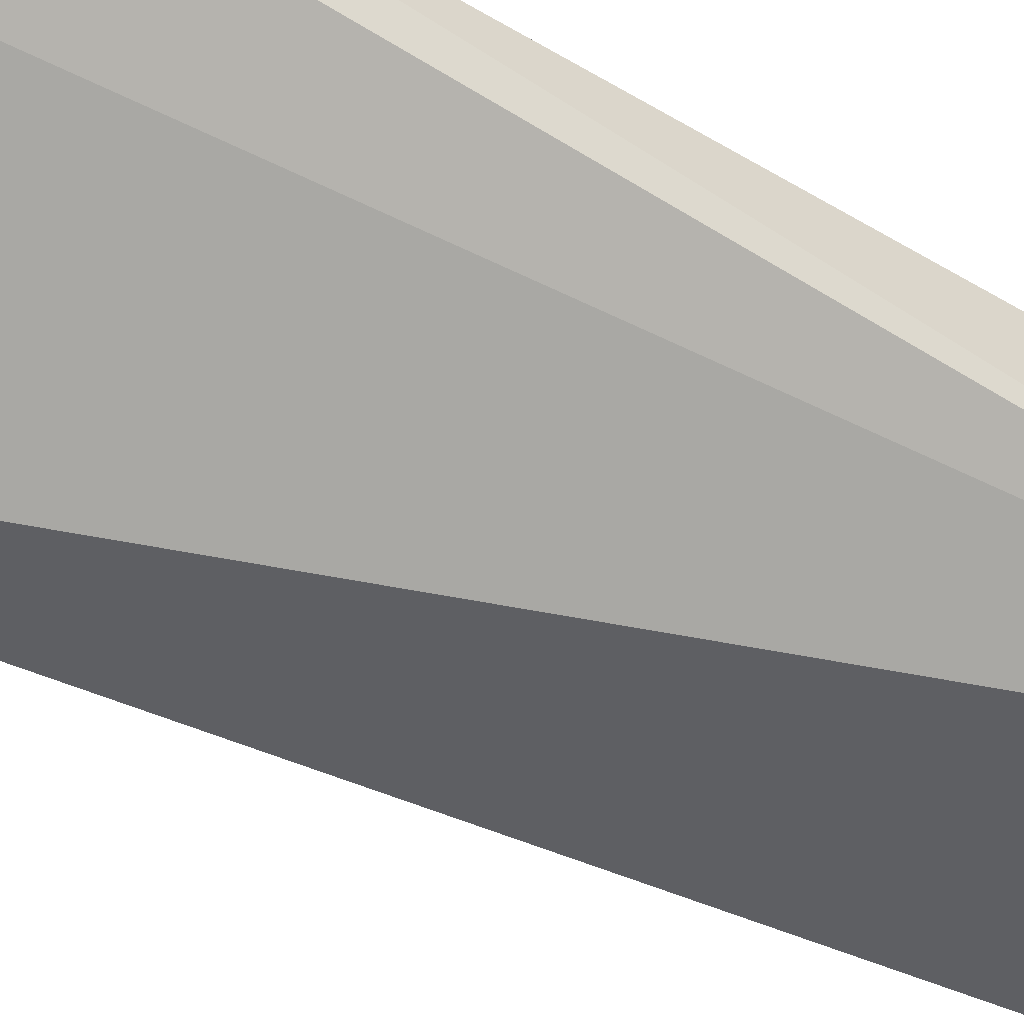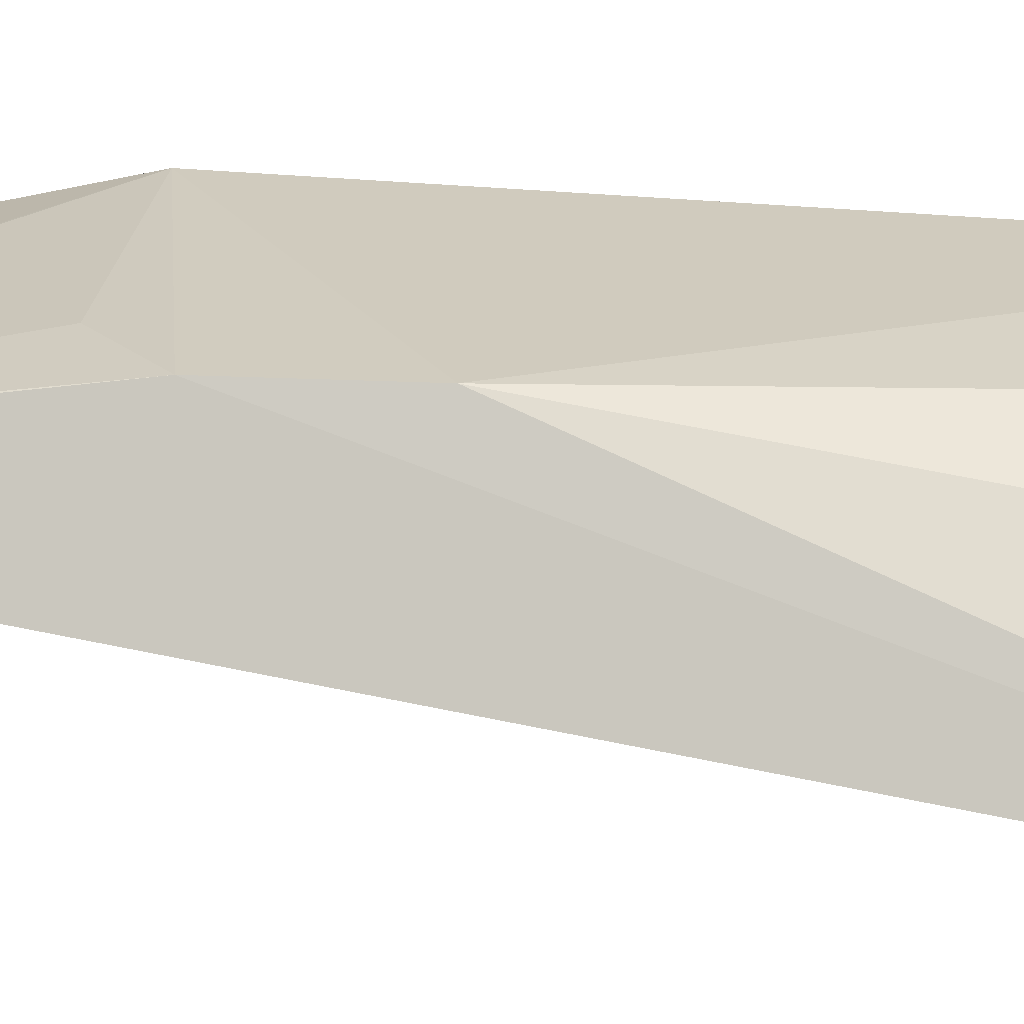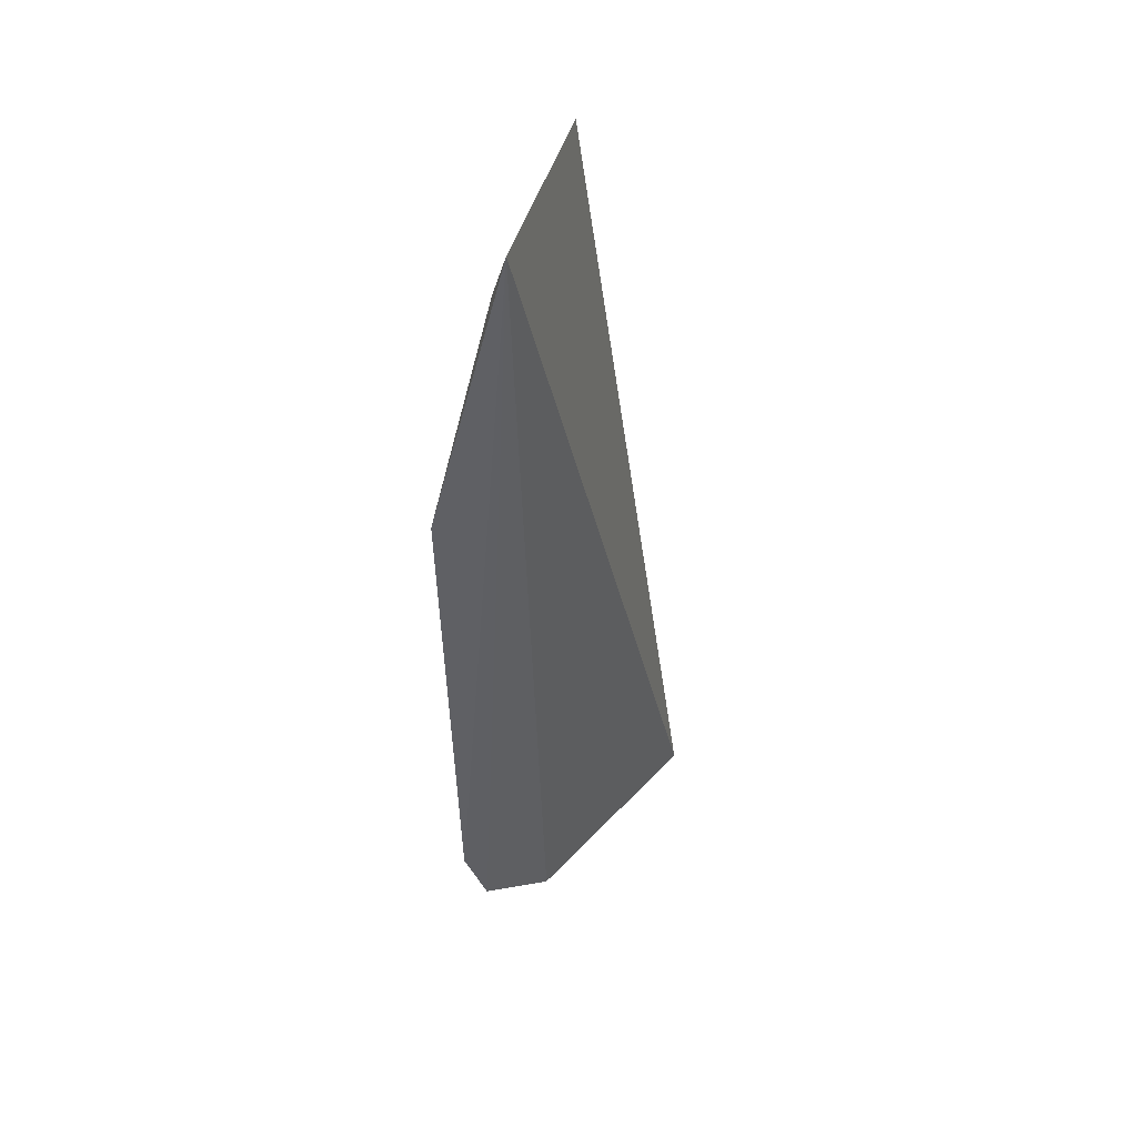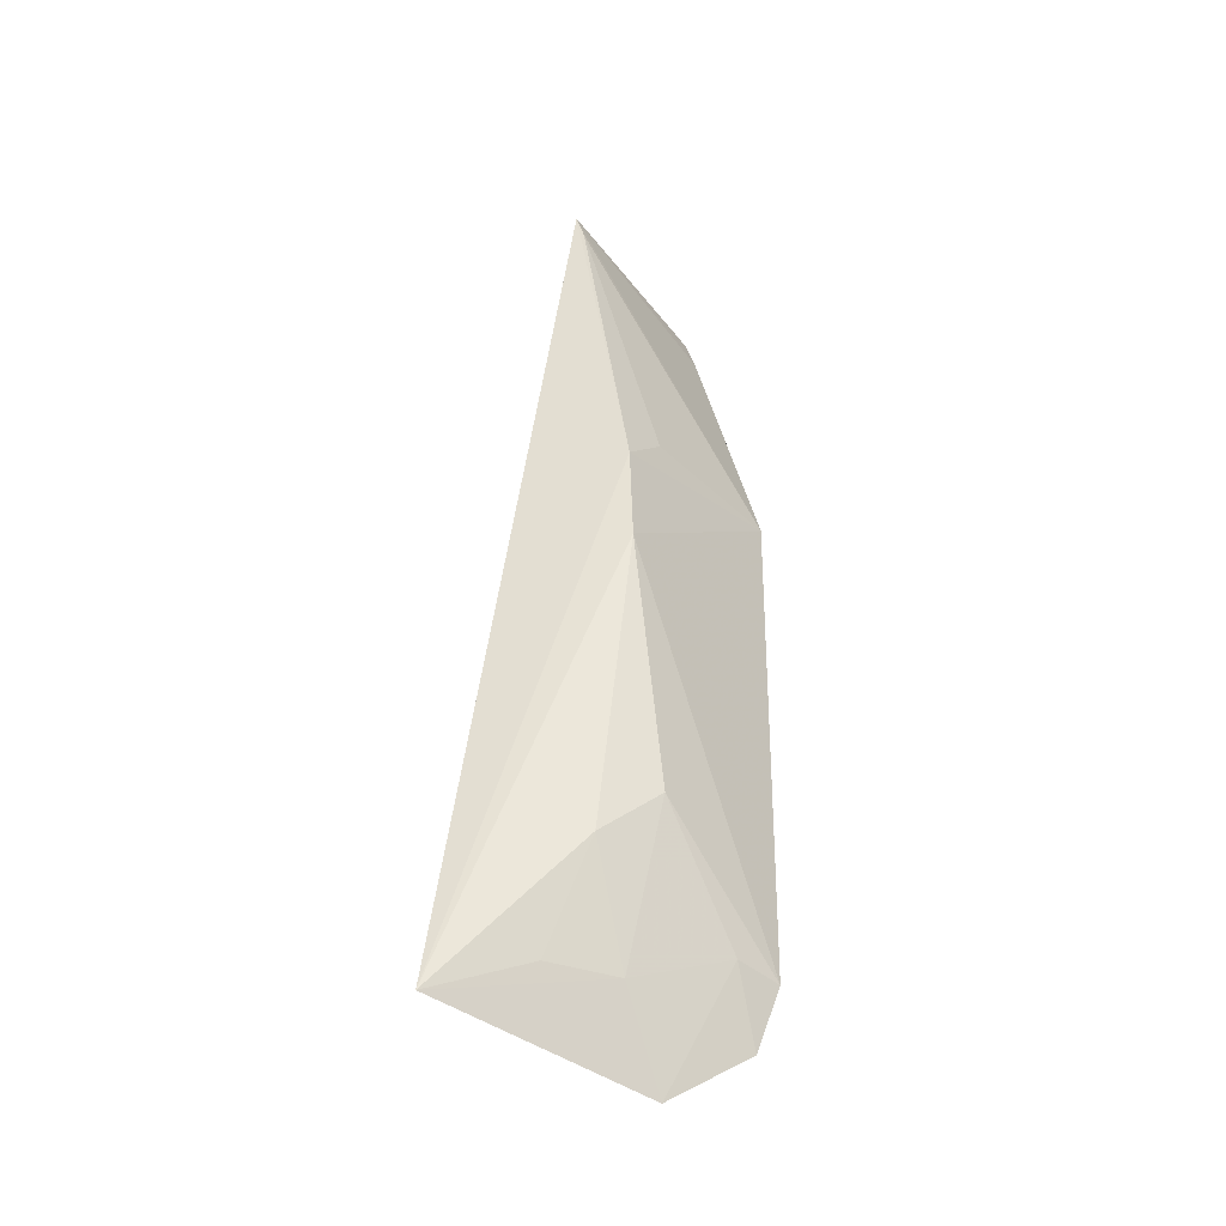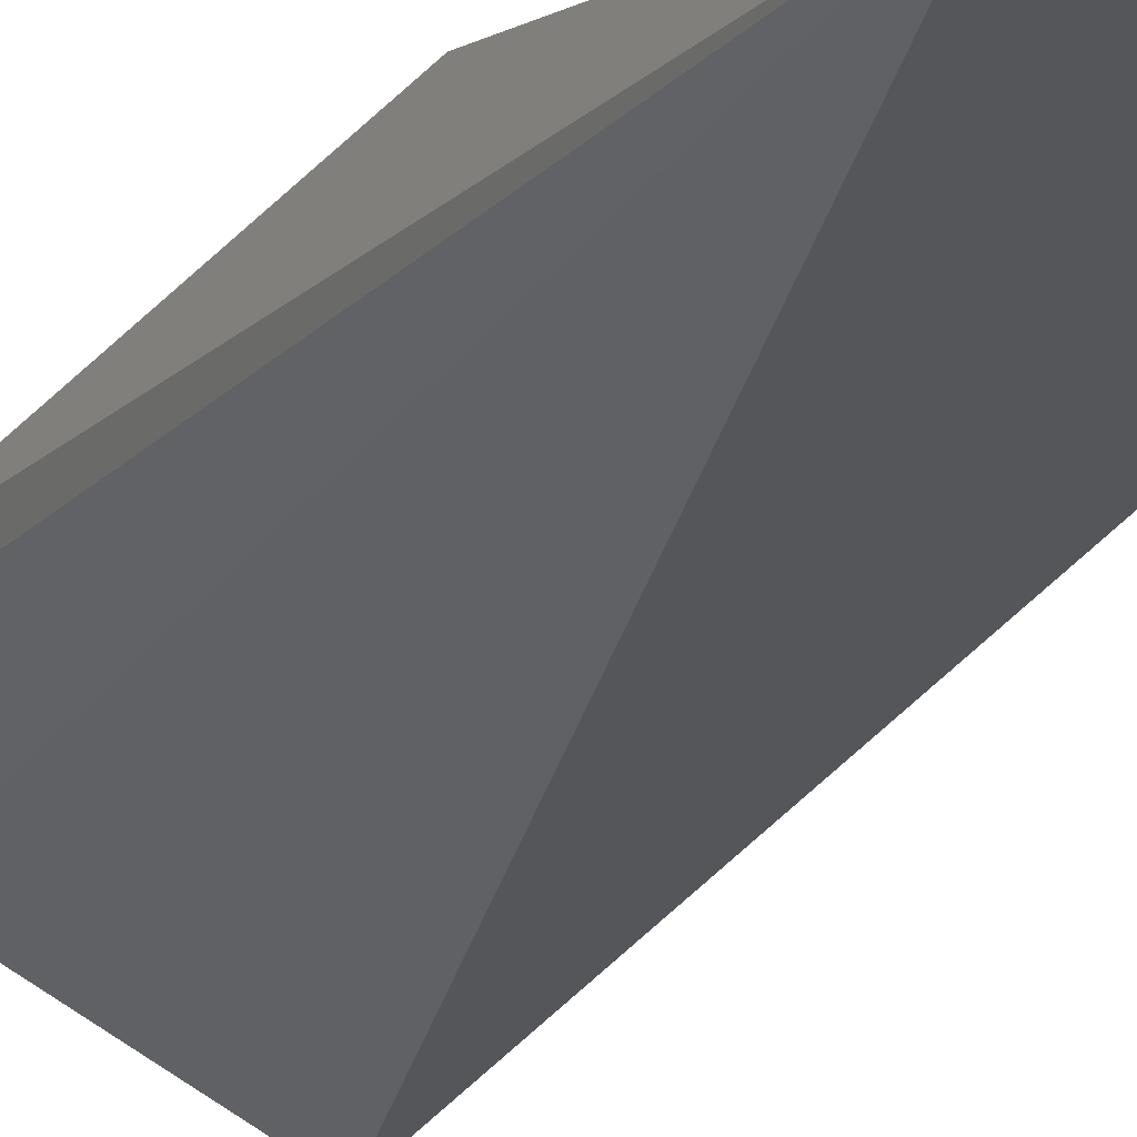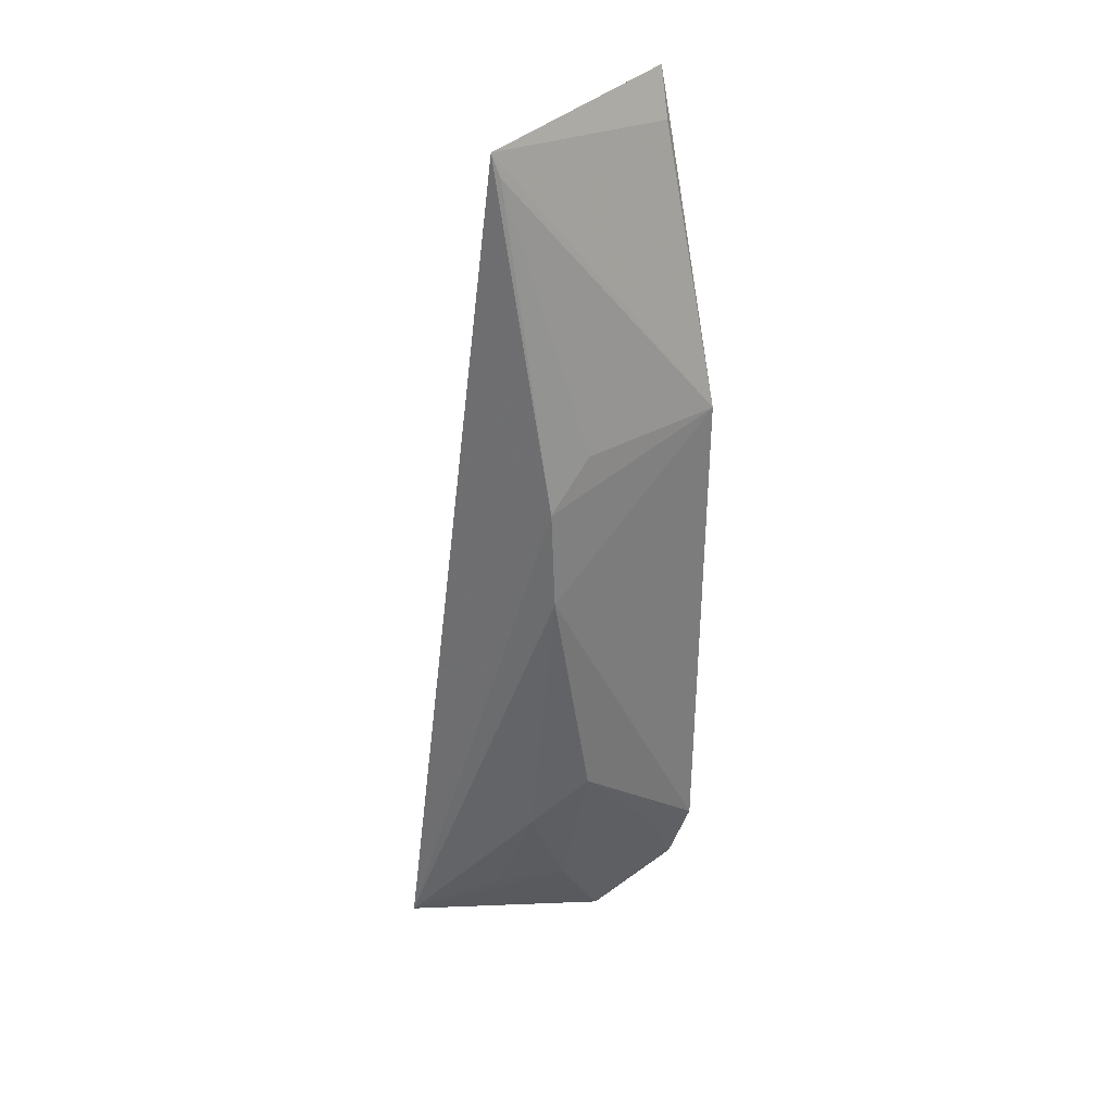
<metadata>
{"format":"obj","ext":"obj","renderer":"f3d","projection":"perspective","resolution":1024,"background":"white","views":[{"elev":-48.6,"azim":55.7,"up":"+Z"},{"elev":16.0,"azim":-79.7,"up":"+Z"},{"elev":47.4,"azim":104.6,"up":"+Y"},{"elev":-41.9,"azim":-58.2,"up":"+Y"},{"elev":-20.1,"azim":152.7,"up":"+Z"},{"elev":30.8,"azim":-47.1,"up":"+Y"}]}
</metadata>
<code>
v -0.1915 -0.02357 0.1869
v -0.1719 -0.00597 0.2009
v -0.2277 0.1143 0.2025
v -0.2361 0.2415 0.1893
v -0.1716 0.249 0.1884
v -0.2433 -0.01168 0.1562
v -0.2116 0.04414 0.2009
v -0.1719 0.1569 0.2106
v -0.2289 0.1428 0.2024
v -0.1832 0.01298 0.2031
v -0.224 0.02975 0.1895
v -0.1697 0.0119 0.207
v -0.1737 0.2356 0.1926
v -0.2156 0.1559 0.2039
v -0.2081 -0.0003176 0.1875
v -0.2343 0.2349 0.1908
v -0.2244 -0.0004813 0.1757
f 5 2 1
f 6 5 1
f 6 4 5
f 9 6 3
f 9 4 6
f 9 3 8
f 10 1 2
f 11 7 3
f 11 3 6
f 12 2 5
f 12 5 8
f 12 10 2
f 12 8 3
f 12 3 7
f 12 7 10
f 13 8 5
f 13 5 4
f 13 4 8
f 14 9 8
f 15 10 7
f 15 1 10
f 15 7 11
f 15 6 1
f 16 14 8
f 16 8 4
f 16 4 9
f 16 9 14
f 17 15 11
f 17 11 6
f 17 6 15

</code>
